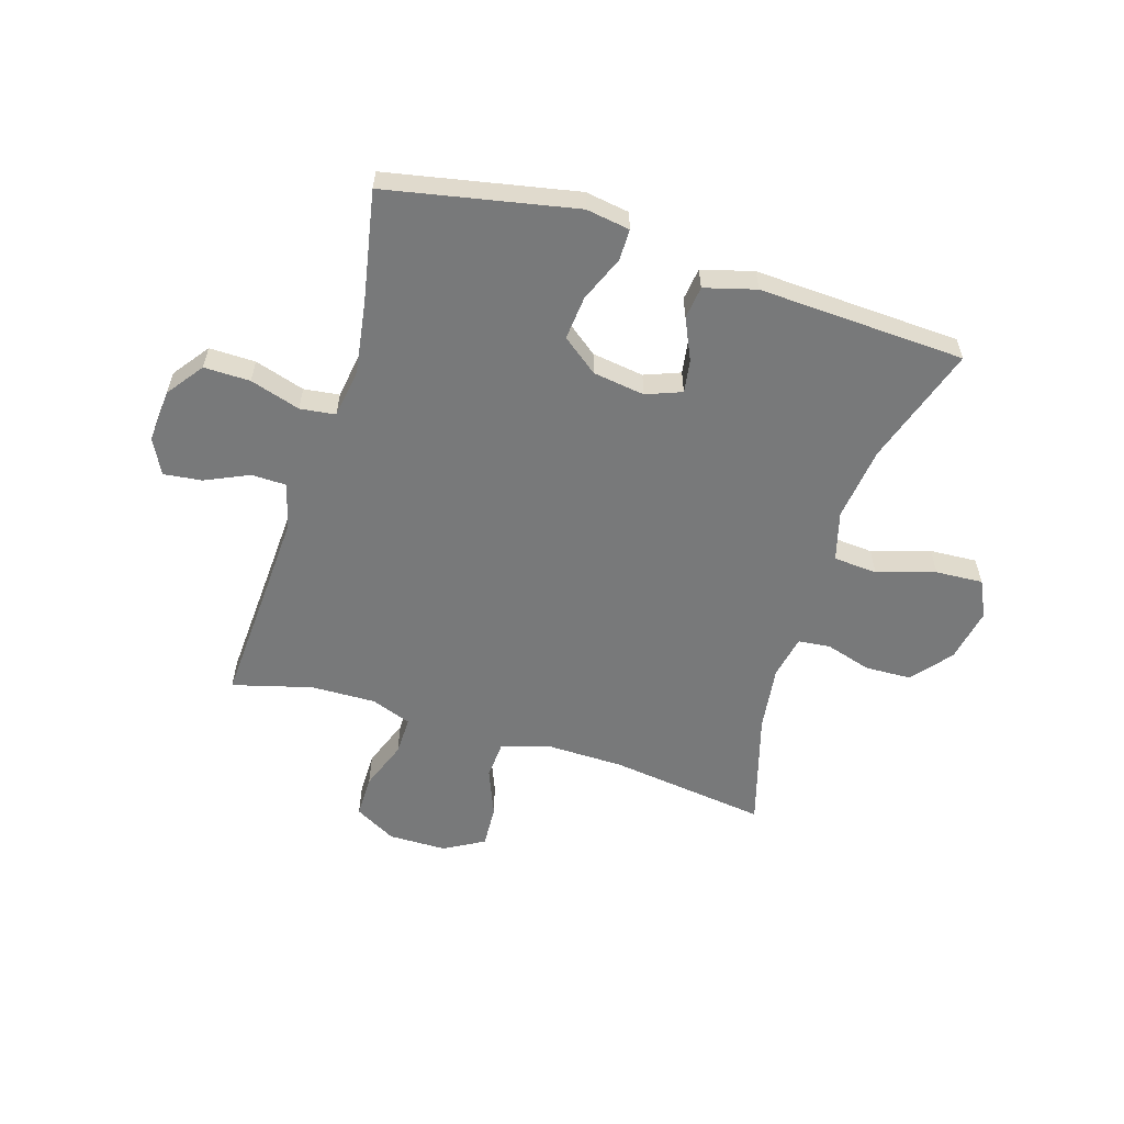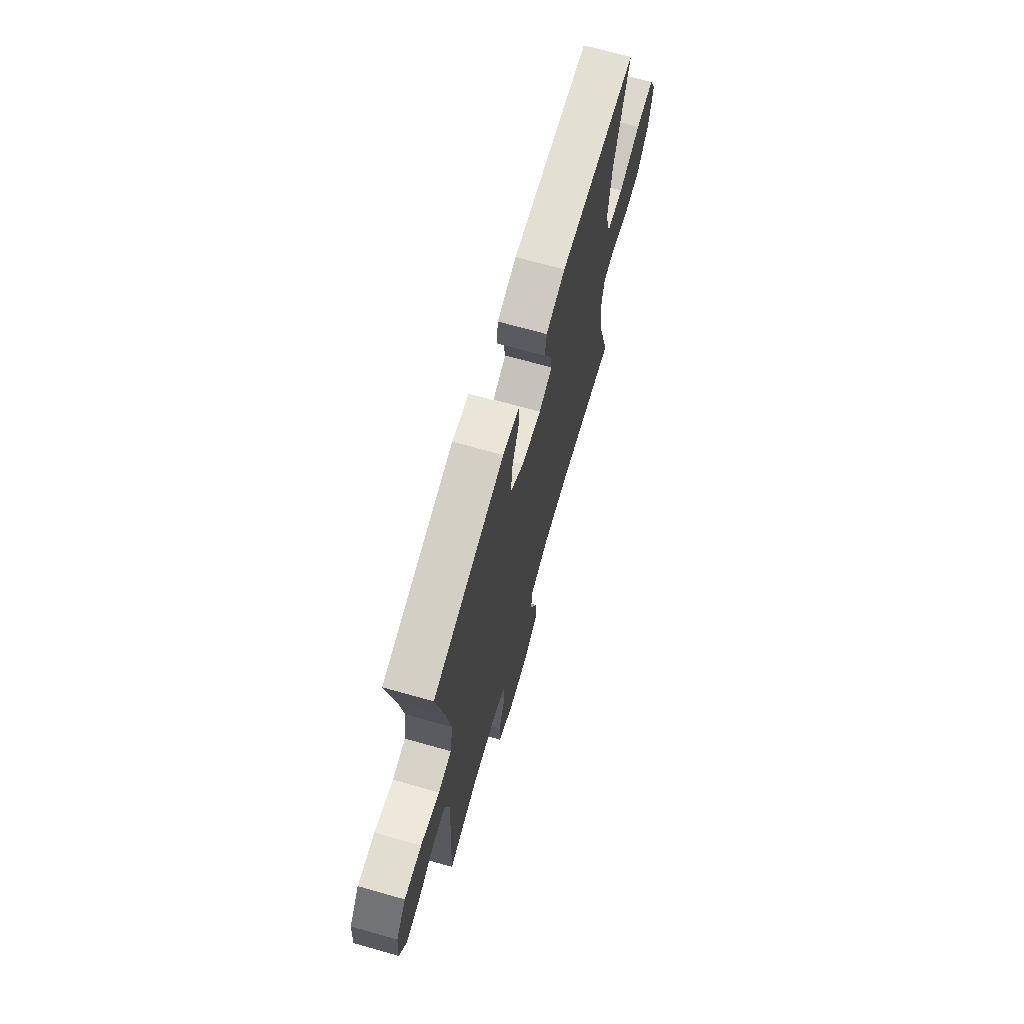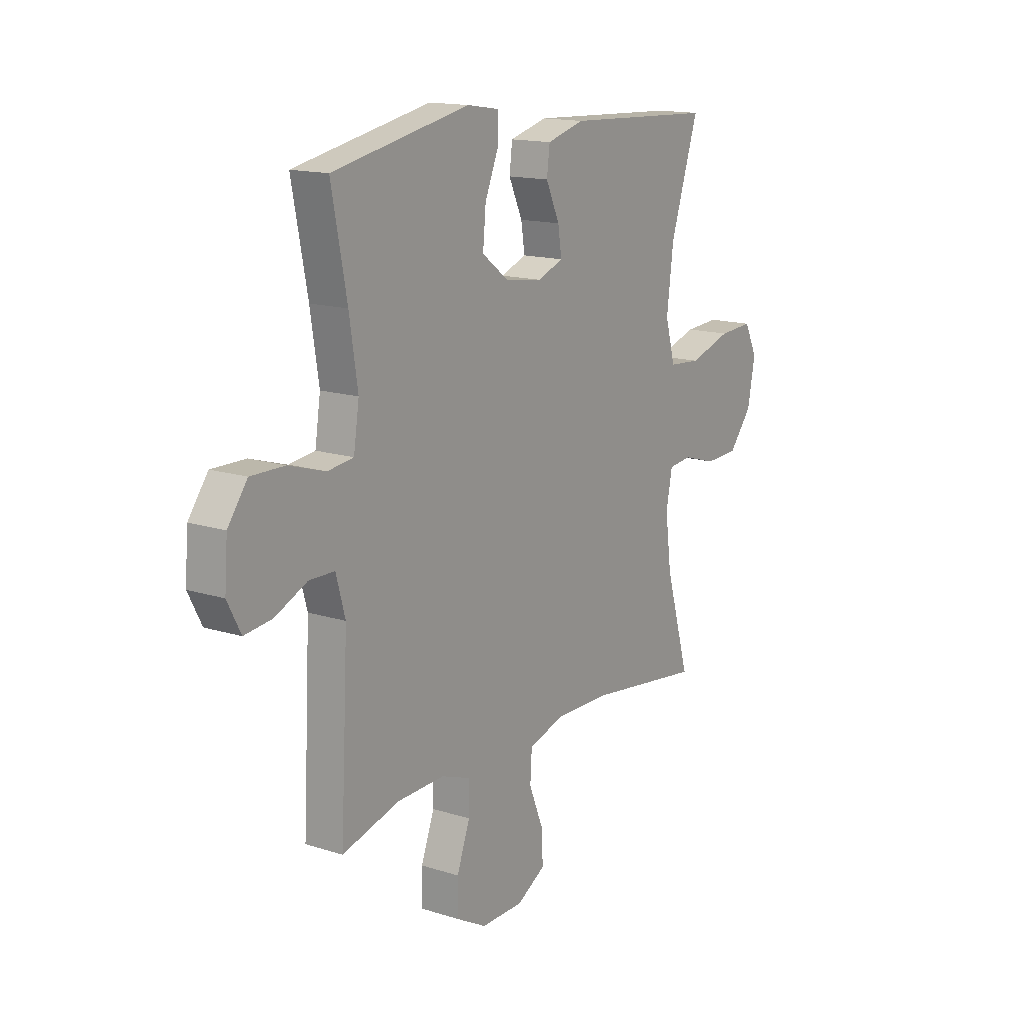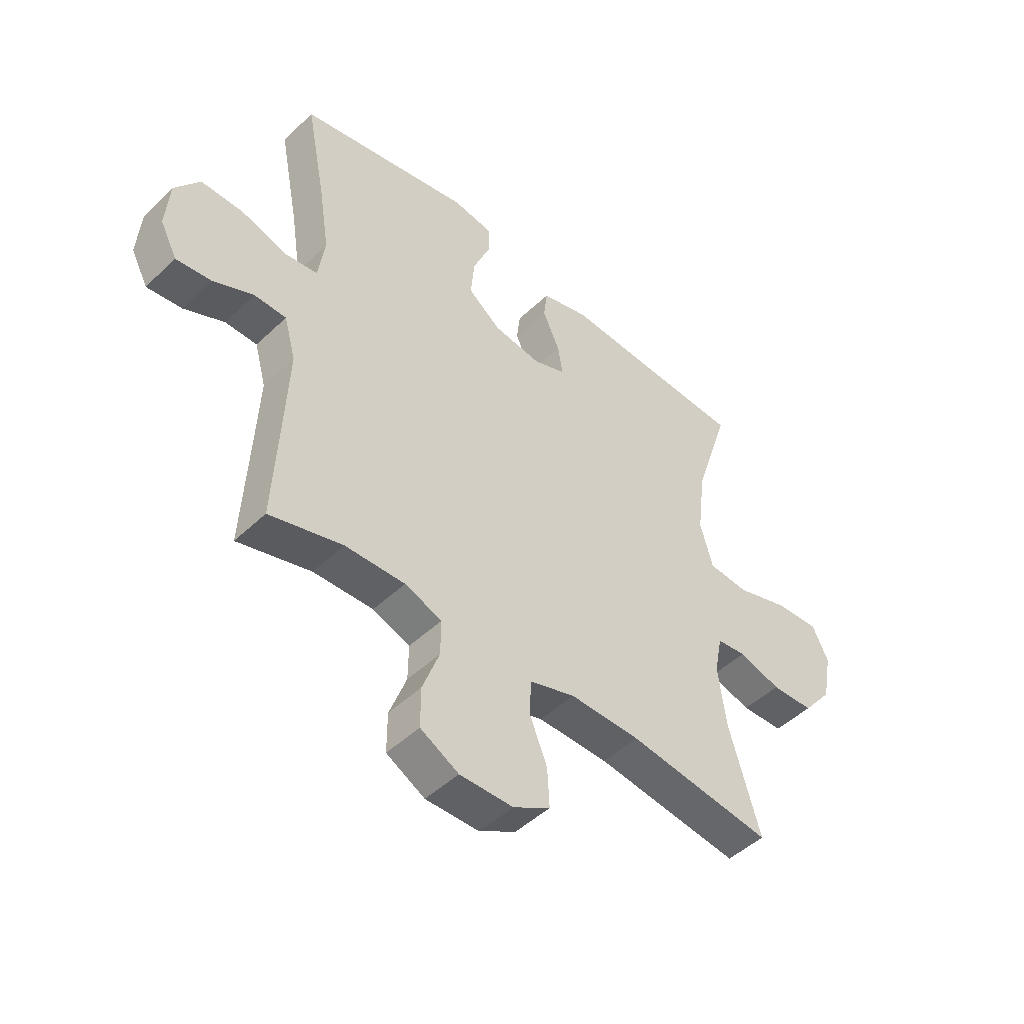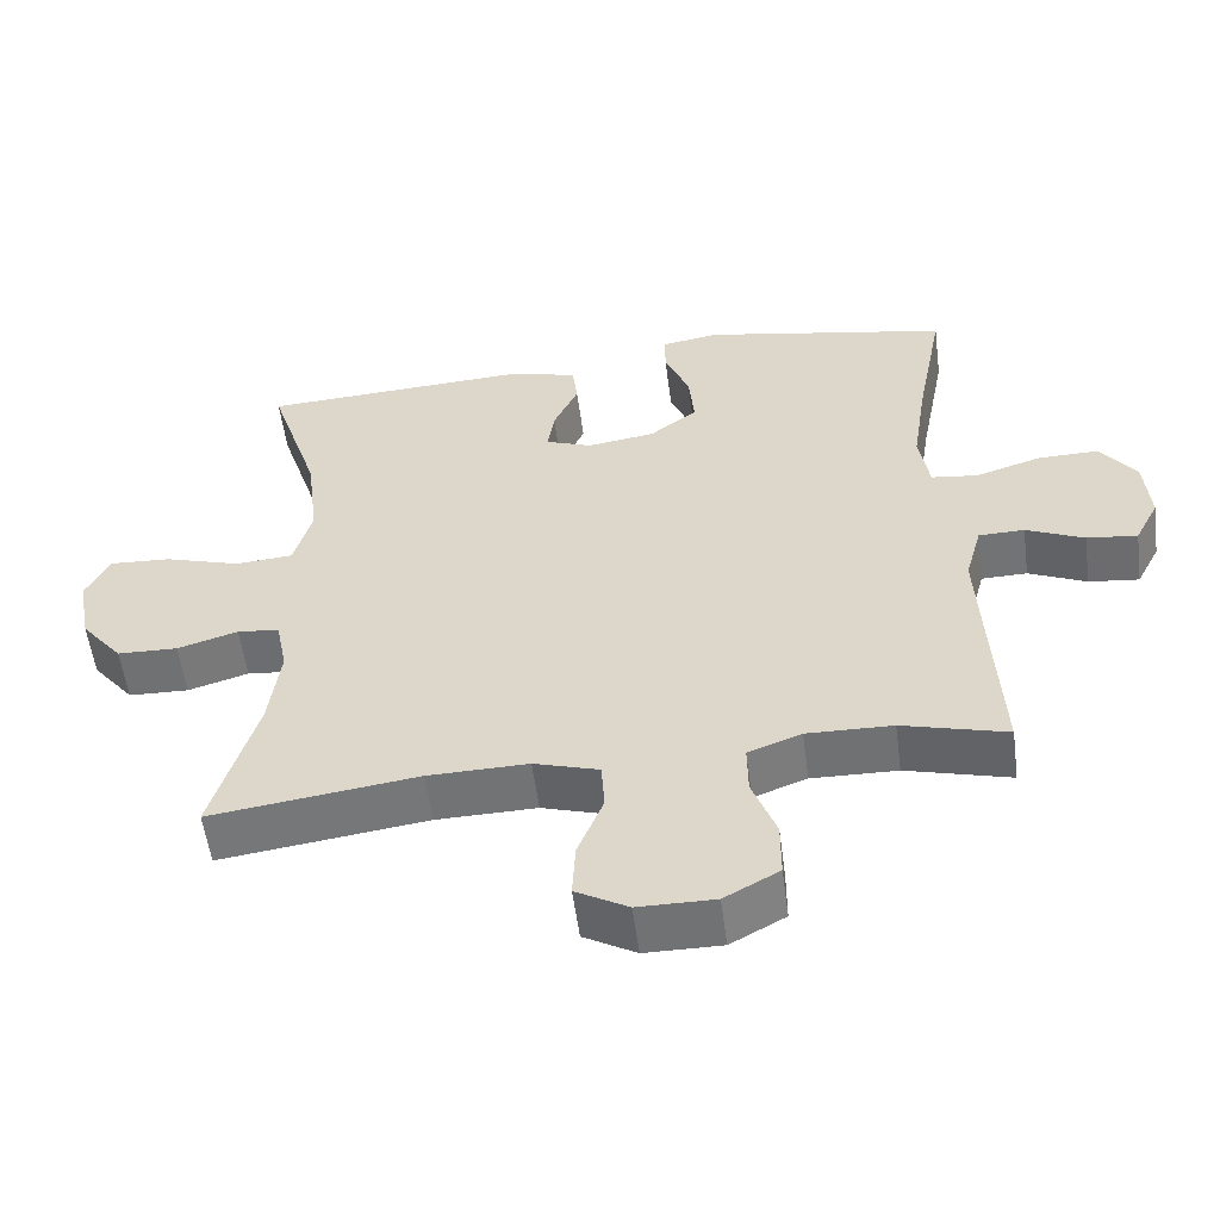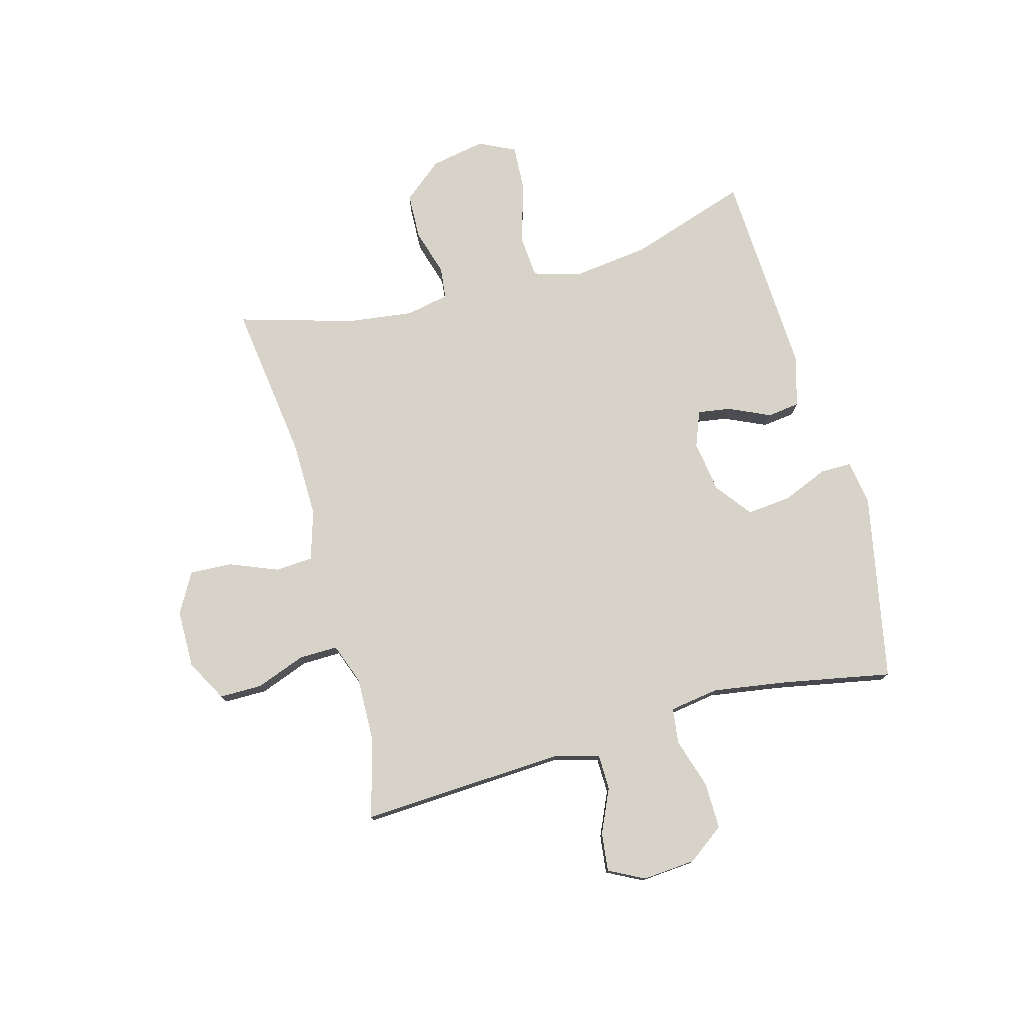
<metadata>
{"format":"obj","ext":"obj","renderer":"f3d","projection":"perspective","resolution":1024,"background":"white","views":[{"elev":-57.7,"azim":-17.3,"up":"+Y"},{"elev":69.3,"azim":-74.2,"up":"+Z"},{"elev":15.1,"azim":-55.9,"up":"+Z"},{"elev":-47.8,"azim":-43.2,"up":"+Z"},{"elev":-55.6,"azim":-172.5,"up":"+Z"},{"elev":76.9,"azim":-105.4,"up":"+Y"}]}
</metadata>
<code>
v 0.5 0.07 0.5
v 0.432 0.07 0.291
v 0.416 0.07 0.161
v 0.44 0.07 0.075
v 0.517 0.07 0.069
v 0.619 0.07 0.101
v 0.702 0.07 0.106
v 0.733 0.07 0.042
v 0.715 0.07 -0.053
v 0.659 0.07 -0.122
v 0.578 0.07 -0.125
v 0.497 0.07 -0.101
v 0.441 0.07 -0.107
v 0.426 0.07 -0.183
v 0.441 0.07 -0.298
v 0.5 0.07 -0.5
v 0.223 0.07 -0.464
v 0.089 0.07 -0.462
v 0.002 0.07 -0.489
v -0.002 0.07 -0.555
v 0.032 0.07 -0.639
v 0.036 0.07 -0.713
v -0.034 0.07 -0.753
v -0.136 0.07 -0.754
v -0.209 0.07 -0.714
v -0.209 0.07 -0.639
v -0.177 0.07 -0.553
v -0.176 0.07 -0.485
v -0.247 0.07 -0.459
v -0.361 0.07 -0.462
v -0.5 0.07 -0.5
v -0.488 0.07 -0.269
v -0.482 0.07 -0.144
v -0.504 0.07 -0.064
v -0.565 0.07 -0.063
v -0.642 0.07 -0.098
v -0.709 0.07 -0.106
v -0.741 0.07 -0.044
v -0.734 0.07 0.049
v -0.687 0.07 0.113
v -0.606 0.07 0.112
v -0.518 0.07 0.085
v -0.456 0.07 0.093
v -0.443 0.07 0.179
v -0.463 0.07 0.308
v -0.5 0.07 0.5
v -0.17 0.07 0.566
v -0.093 0.07 0.554
v -0.093 0.07 0.499
v -0.126 0.07 0.419
v -0.133 0.07 0.342
v -0.07 0.07 0.294
v 0.021 0.07 0.281
v 0.083 0.07 0.305
v 0.074 0.07 0.363
v 0.041 0.07 0.435
v 0.048 0.07 0.492
v 0.138 0.07 0.517
v 0.5 0 0.5
v 0.432 0 0.291
v 0.416 0 0.161
v 0.44 0 0.075
v 0.517 0 0.069
v 0.619 0 0.101
v 0.702 0 0.106
v 0.733 0 0.042
v 0.715 0 -0.053
v 0.659 0 -0.122
v 0.578 0 -0.125
v 0.497 0 -0.101
v 0.441 0 -0.107
v 0.426 0 -0.183
v 0.441 0 -0.298
v 0.5 0 -0.5
v 0.223 0 -0.464
v 0.089 0 -0.462
v 0.002 0 -0.489
v -0.002 0 -0.555
v 0.032 0 -0.639
v 0.036 0 -0.713
v -0.034 0 -0.753
v -0.136 0 -0.754
v -0.209 0 -0.714
v -0.209 0 -0.639
v -0.177 0 -0.553
v -0.176 0 -0.485
v -0.247 0 -0.459
v -0.361 0 -0.462
v -0.5 0 -0.5
v -0.488 0 -0.269
v -0.482 0 -0.144
v -0.504 0 -0.064
v -0.565 0 -0.063
v -0.642 0 -0.098
v -0.709 0 -0.106
v -0.741 0 -0.044
v -0.734 0 0.049
v -0.687 0 0.113
v -0.606 0 0.112
v -0.518 0 0.085
v -0.456 0 0.093
v -0.443 0 0.179
v -0.463 0 0.308
v -0.5 0 0.5
v -0.17 0 0.566
v -0.093 0 0.554
v -0.093 0 0.499
v -0.126 0 0.419
v -0.133 0 0.342
v -0.07 0 0.294
v 0.021 0 0.281
v 0.083 0 0.305
v 0.074 0 0.363
v 0.041 0 0.435
v 0.048 0 0.492
v 0.138 0 0.517
f 58 1 2
f 57 58 2
f 56 57 2
f 55 56 2
f 54 55 2 3
f 53 54 3 4
f 52 53 4
f 48 49 50
f 47 48 50
f 46 47 50
f 45 46 50
f 44 45 50 51
f 43 44 51 52
f 40 41 42
f 39 40 42
f 38 39 42
f 37 38 42
f 36 37 42
f 35 36 42
f 34 35 42 43
f 43 52 4
f 34 43 4
f 33 34 4
f 30 31 32
f 33 4 5
f 32 33 5
f 30 32 5
f 29 30 5
f 25 26 27
f 24 25 27
f 23 24 27
f 22 23 27
f 21 22 27
f 20 21 27
f 19 20 27 28
f 29 5 6
f 28 29 6
f 19 28 6
f 18 19 6
f 15 16 17
f 14 15 17 18
f 10 11 12
f 9 10 12
f 8 9 12
f 7 8 12
f 6 7 12
f 6 12 13
f 18 6 13
f 13 14 18
f 60 59 116
f 60 116 115
f 60 115 114
f 60 114 113
f 61 60 113 112
f 62 61 112 111
f 62 111 110
f 108 107 106
f 108 106 105
f 108 105 104
f 108 104 103
f 109 108 103 102
f 110 109 102 101
f 100 99 98
f 100 98 97
f 100 97 96
f 100 96 95
f 100 95 94
f 100 94 93
f 101 100 93 92
f 62 110 101
f 62 101 92
f 62 92 91
f 90 89 88
f 63 62 91
f 63 91 90
f 63 90 88
f 63 88 87
f 85 84 83
f 85 83 82
f 85 82 81
f 85 81 80
f 85 80 79
f 85 79 78
f 86 85 78 77
f 64 63 87
f 64 87 86
f 64 86 77
f 64 77 76
f 75 74 73
f 76 75 73 72
f 70 69 68
f 70 68 67
f 70 67 66
f 70 66 65
f 70 65 64
f 71 70 64
f 71 64 76
f 76 72 71
f 1 59 60 2
f 2 60 61 3
f 3 61 62 4
f 4 62 63 5
f 5 63 64 6
f 6 64 65 7
f 7 65 66 8
f 8 66 67 9
f 9 67 68 10
f 10 68 69 11
f 11 69 70 12
f 12 70 71 13
f 13 71 72 14
f 14 72 73 15
f 15 73 74 16
f 16 74 75 17
f 17 75 76 18
f 18 76 77 19
f 19 77 78 20
f 20 78 79 21
f 21 79 80 22
f 22 80 81 23
f 23 81 82 24
f 24 82 83 25
f 25 83 84 26
f 26 84 85 27
f 27 85 86 28
f 28 86 87 29
f 29 87 88 30
f 30 88 89 31
f 31 89 90 32
f 32 90 91 33
f 33 91 92 34
f 34 92 93 35
f 35 93 94 36
f 36 94 95 37
f 37 95 96 38
f 38 96 97 39
f 39 97 98 40
f 40 98 99 41
f 41 99 100 42
f 42 100 101 43
f 43 101 102 44
f 44 102 103 45
f 45 103 104 46
f 46 104 105 47
f 47 105 106 48
f 48 106 107 49
f 49 107 108 50
f 50 108 109 51
f 51 109 110 52
f 52 110 111 53
f 53 111 112 54
f 54 112 113 55
f 55 113 114 56
f 56 114 115 57
f 57 115 116 58
f 58 116 59 1

</code>
